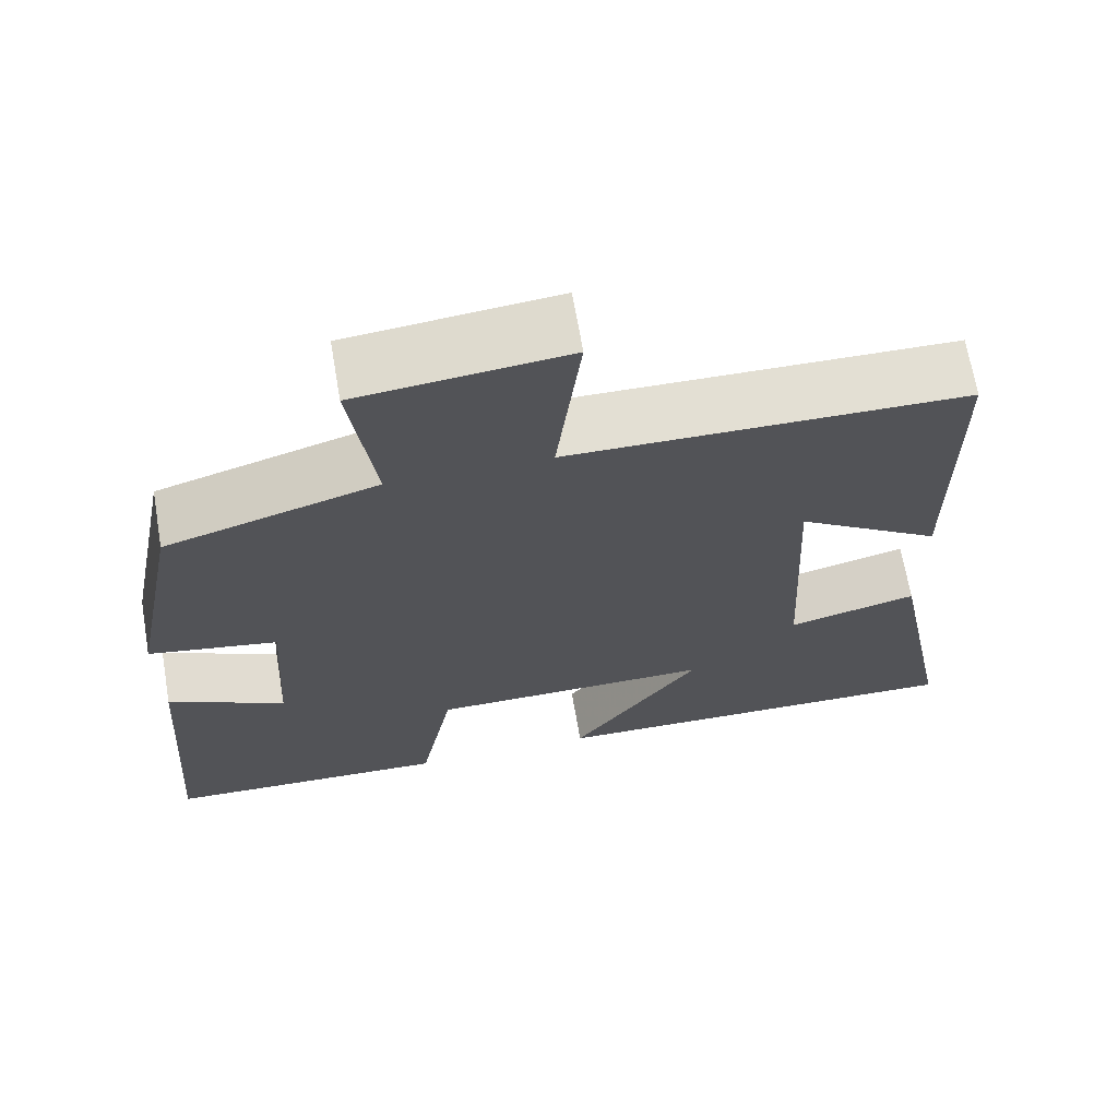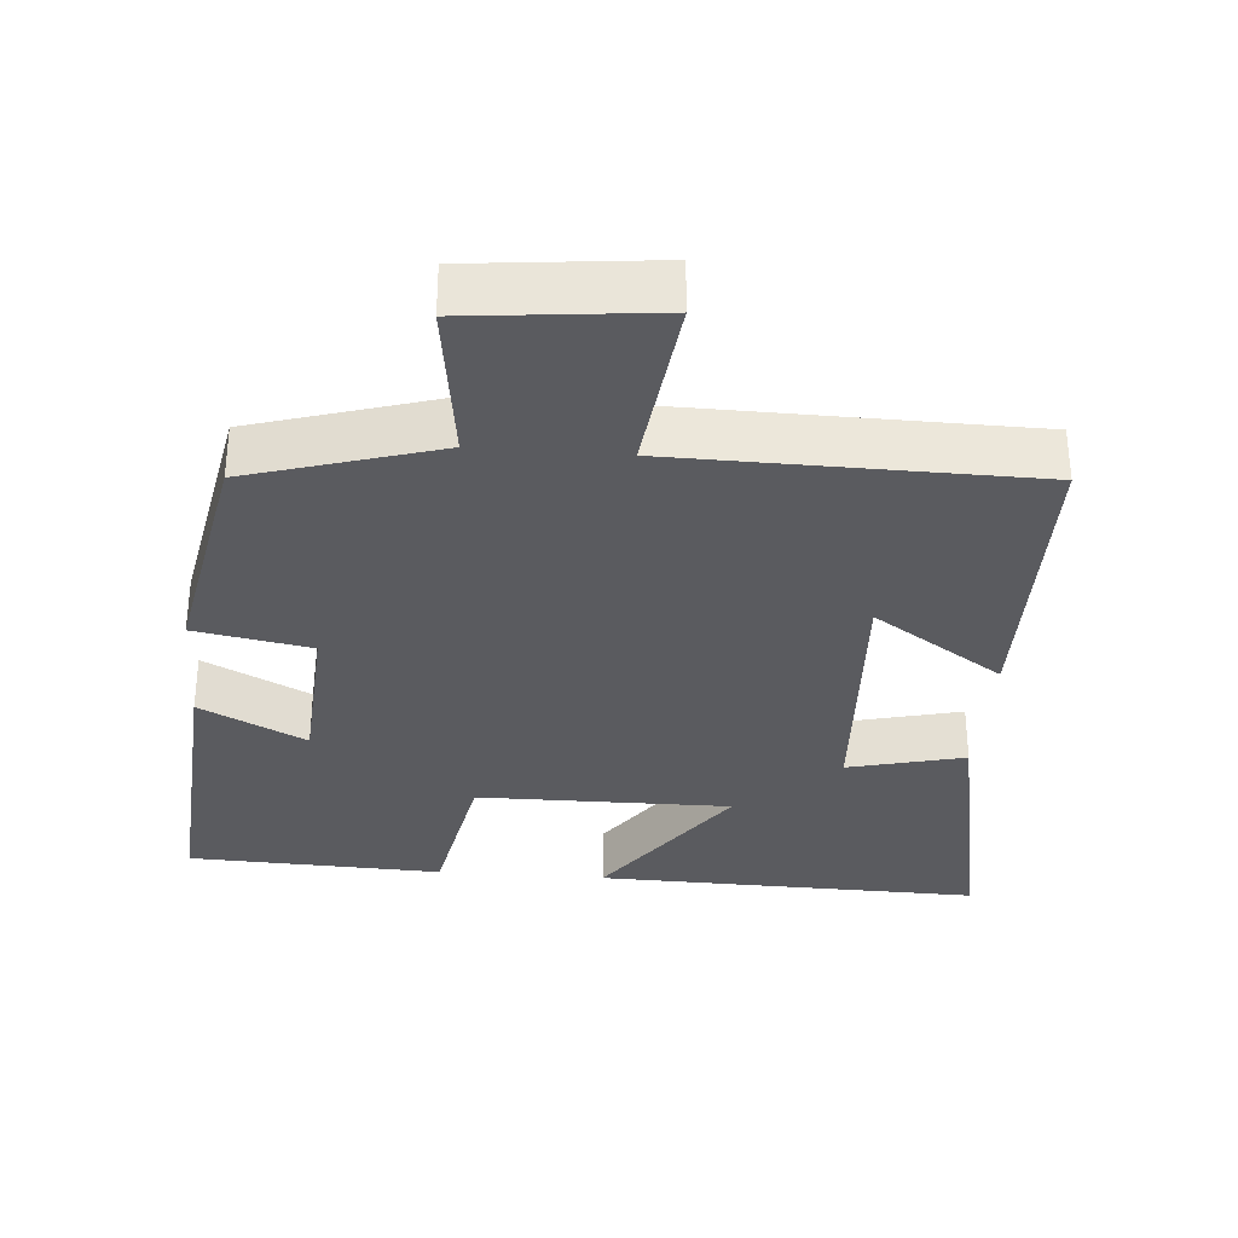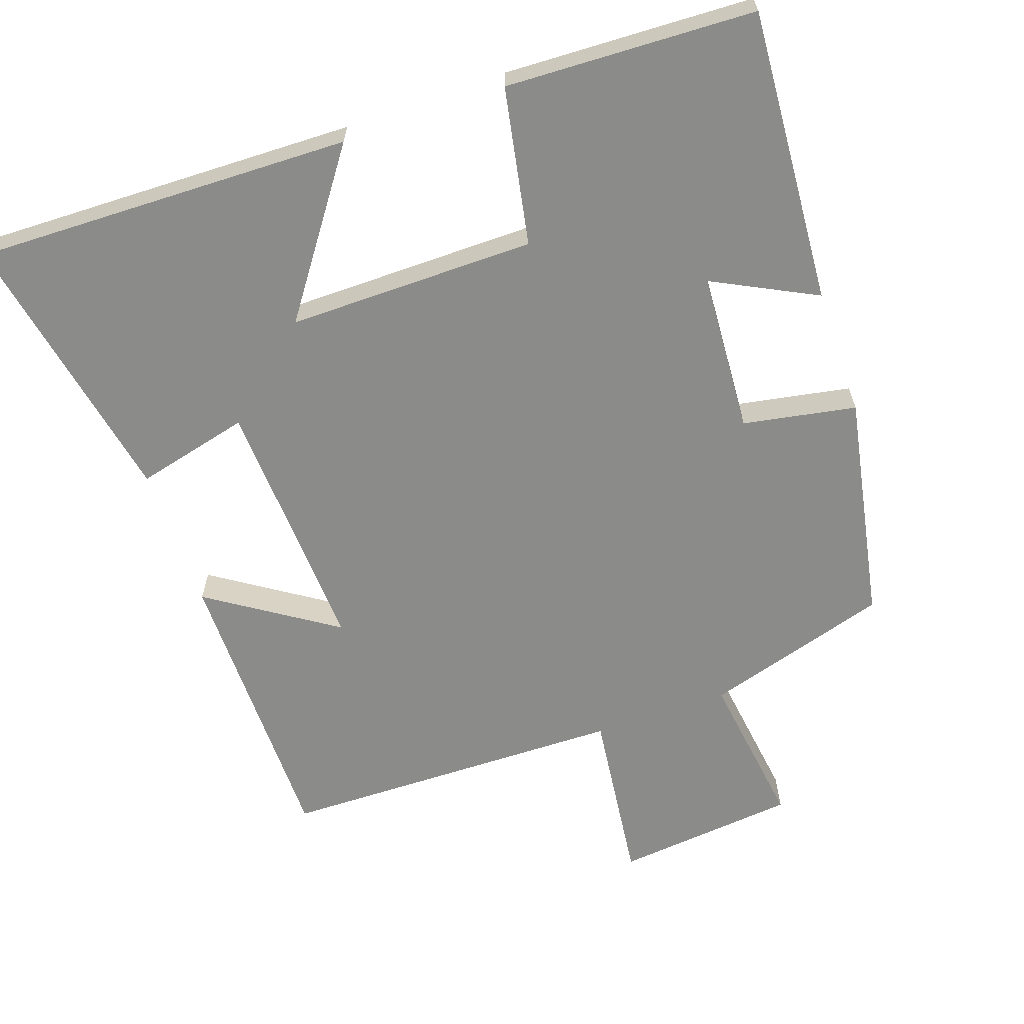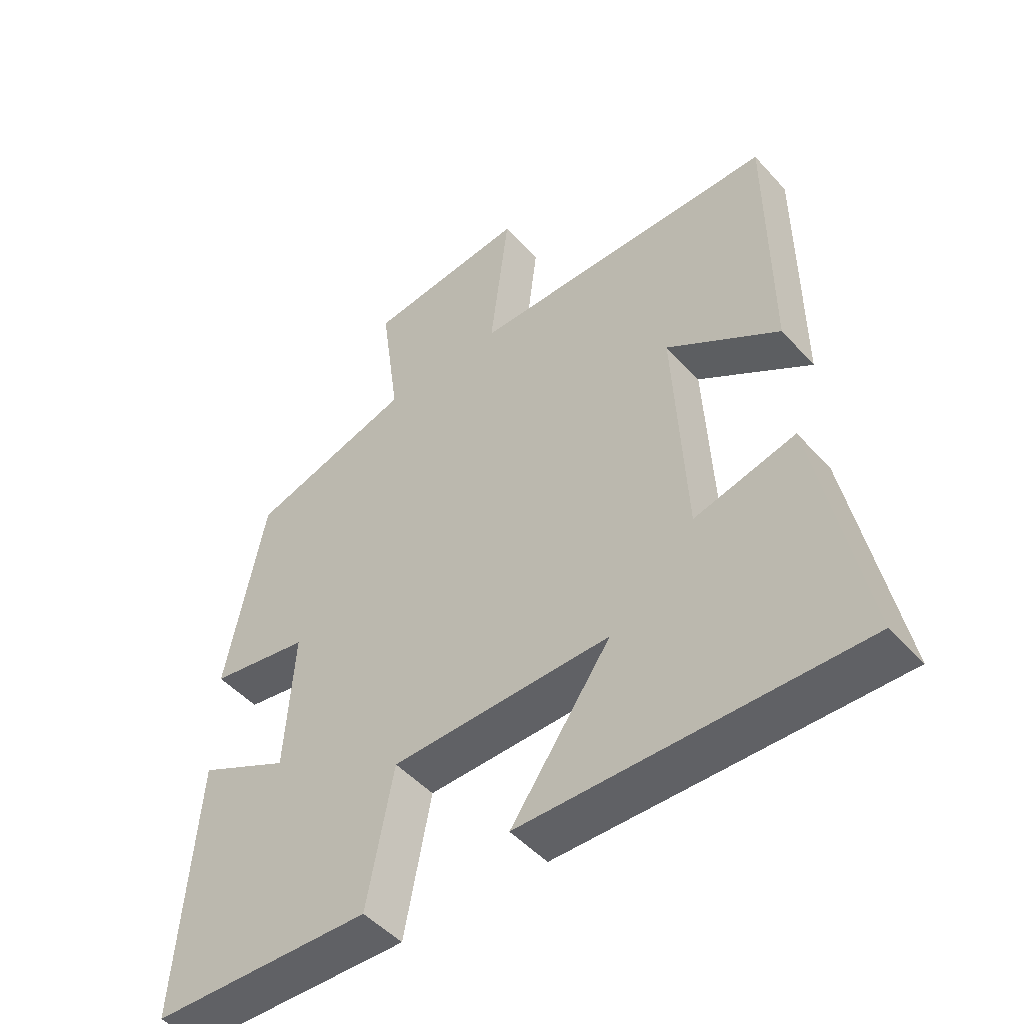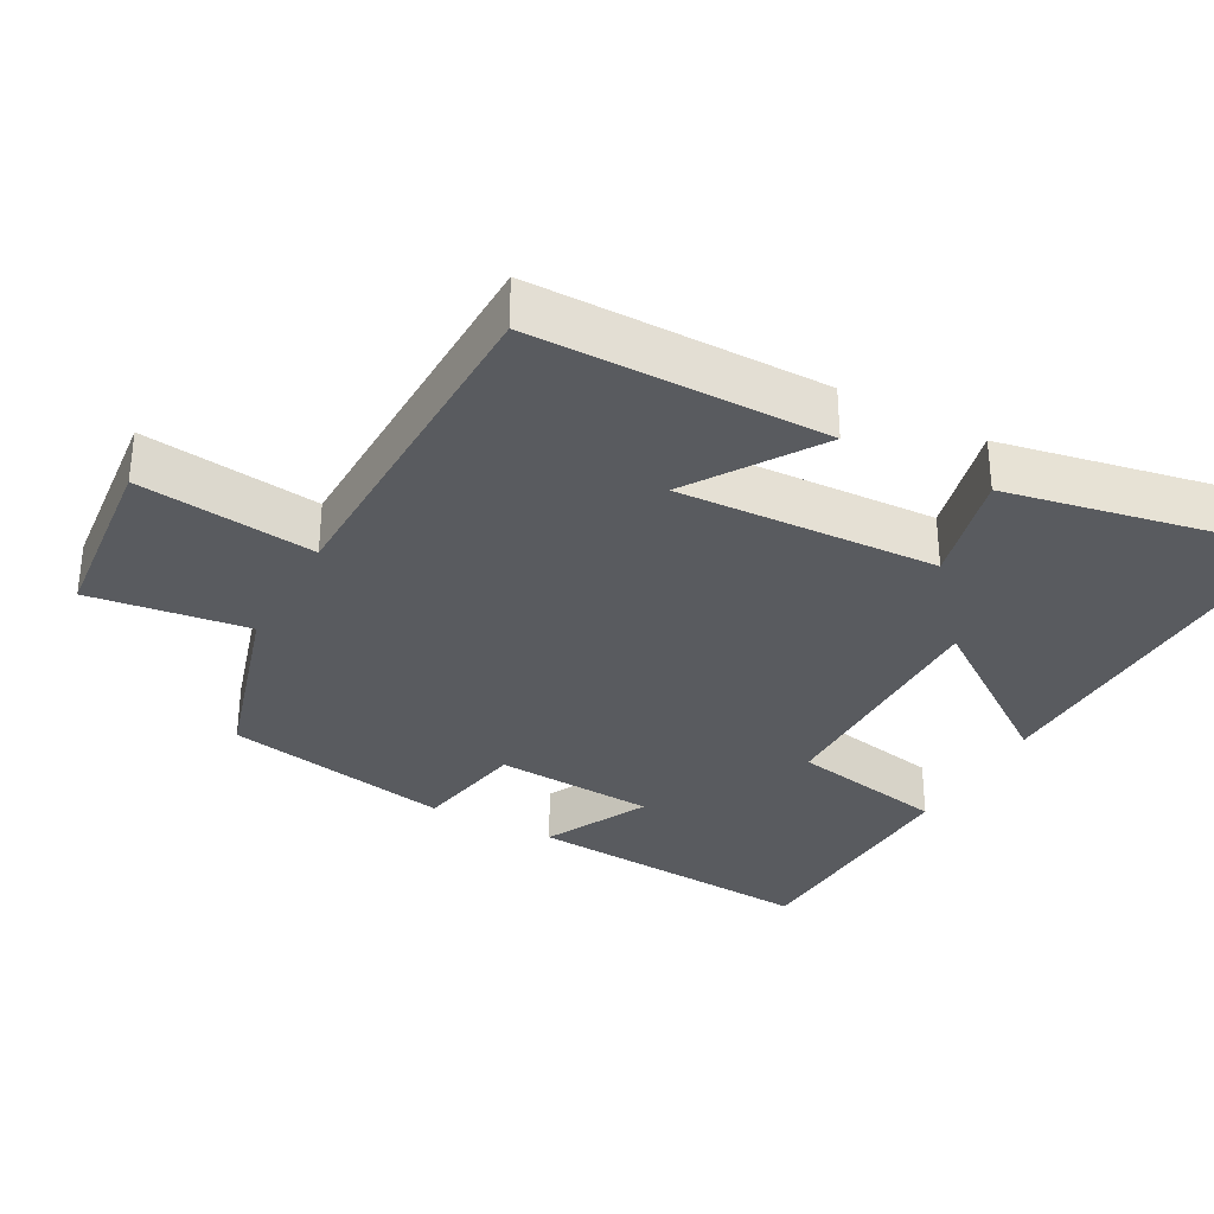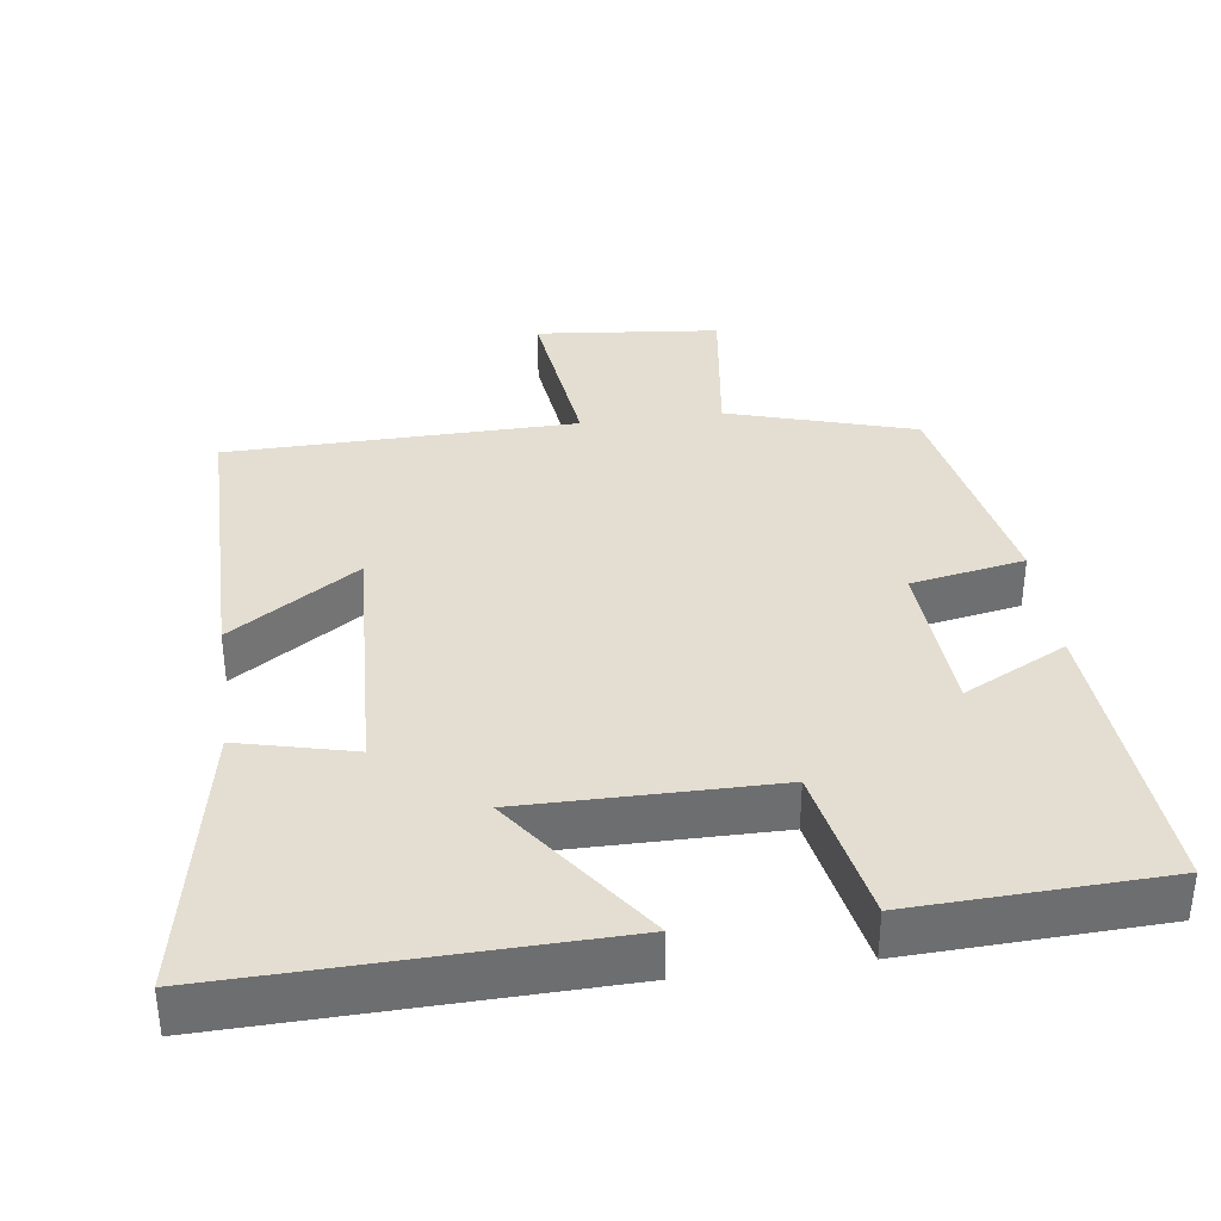
<metadata>
{"format":"obj","ext":"obj","renderer":"f3d","projection":"perspective","resolution":1024,"background":"white","views":[{"elev":67.5,"azim":-9.7,"up":"+Z"},{"elev":-33.0,"azim":-4.5,"up":"+Y"},{"elev":-63.7,"azim":-160.8,"up":"+Y"},{"elev":-49.1,"azim":40.1,"up":"+Z"},{"elev":-32.6,"azim":61.4,"up":"+Y"},{"elev":36.1,"azim":172.3,"up":"+Y"}]}
</metadata>
<code>
v -0.439 0.07 0.423
v -0.181 0.07 0.5
v -0.211 0.07 0.721
v 0.043 0.07 0.747
v 0.013 0.07 0.5
v 0.498 0.07 0.492
v 0.5 0.07 0.082
v 0.323 0.07 0.199
v 0.341 0.07 -0.163
v 0.5 0.07 -0.124
v 0.576 0.07 -0.513
v 0.049 0.07 -0.5
v 0.207 0.07 -0.279
v -0.139 0.07 -0.281
v -0.181 0.07 -0.5
v -0.529 0.07 -0.486
v -0.5 0.07 -0.075
v -0.356 0.07 -0.148
v -0.342 0.07 0.076
v -0.5 0.07 0.105
v -0.439 0 0.423
v -0.181 0 0.5
v -0.211 0 0.721
v 0.043 0 0.747
v 0.013 0 0.5
v 0.498 0 0.492
v 0.5 0 0.082
v 0.323 0 0.199
v 0.341 0 -0.163
v 0.5 0 -0.124
v 0.576 0 -0.513
v 0.049 0 -0.5
v 0.207 0 -0.279
v -0.139 0 -0.281
v -0.181 0 -0.5
v -0.529 0 -0.486
v -0.5 0 -0.075
v -0.356 0 -0.148
v -0.342 0 0.076
v -0.5 0 0.105
f 19 20 1 2
f 18 19 2
f 15 16 17 18
f 14 15 18 2
f 13 14 2
f 10 11 12 13
f 9 10 13
f 8 9 13 2
f 5 6 7 8
f 5 8 2
f 2 3 4 5
f 22 21 40 39
f 22 39 38
f 38 37 36 35
f 22 38 35 34
f 22 34 33
f 33 32 31 30
f 33 30 29
f 22 33 29 28
f 28 27 26 25
f 22 28 25
f 25 24 23 22
f 1 21 22 2
f 2 22 23 3
f 3 23 24 4
f 4 24 25 5
f 5 25 26 6
f 6 26 27 7
f 7 27 28 8
f 8 28 29 9
f 9 29 30 10
f 10 30 31 11
f 11 31 32 12
f 12 32 33 13
f 13 33 34 14
f 14 34 35 15
f 15 35 36 16
f 16 36 37 17
f 17 37 38 18
f 18 38 39 19
f 19 39 40 20
f 20 40 21 1

</code>
